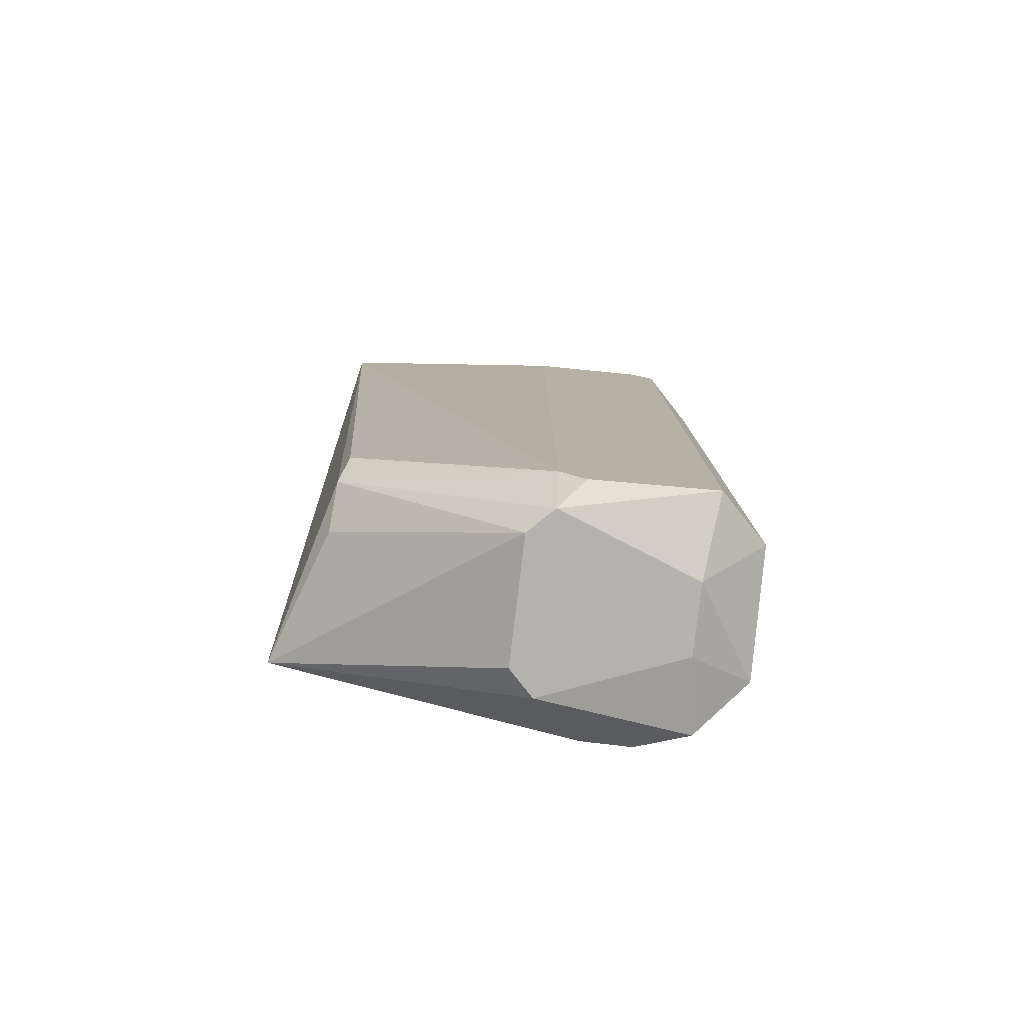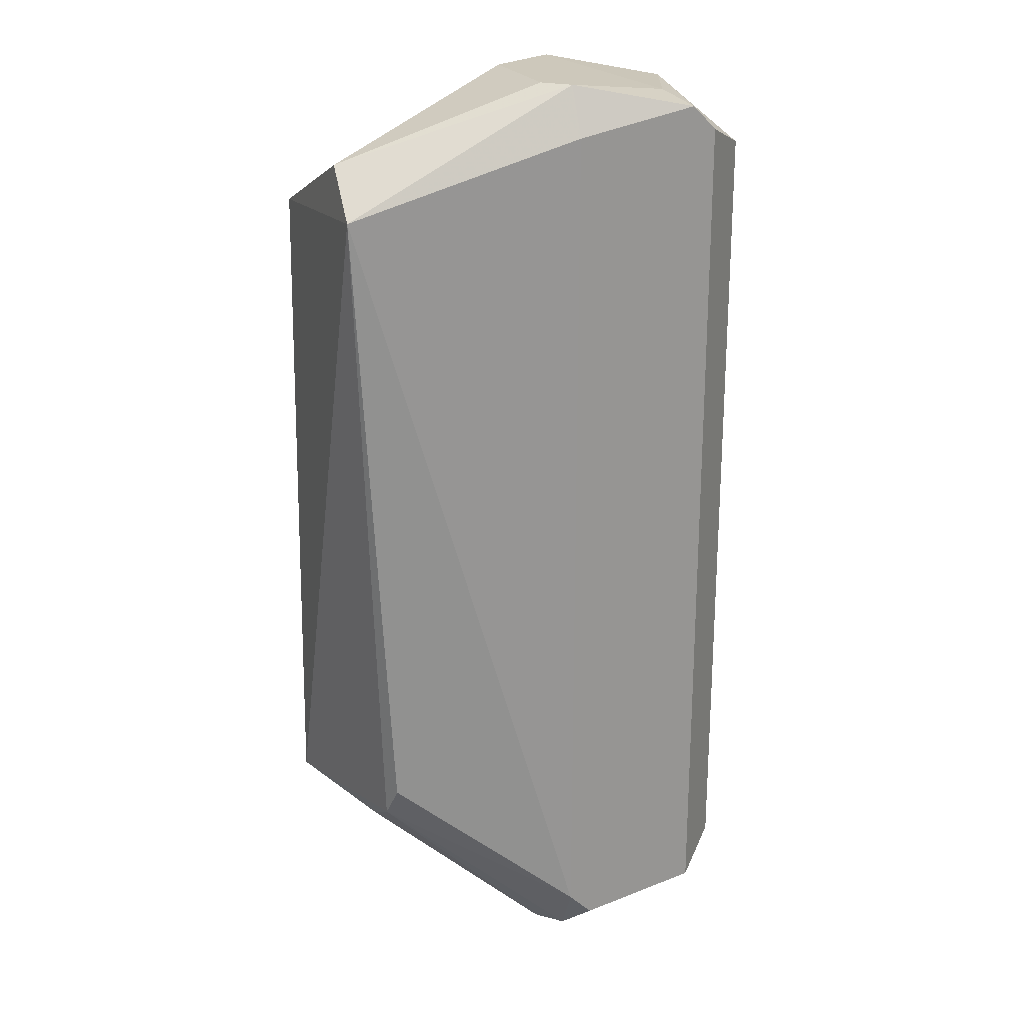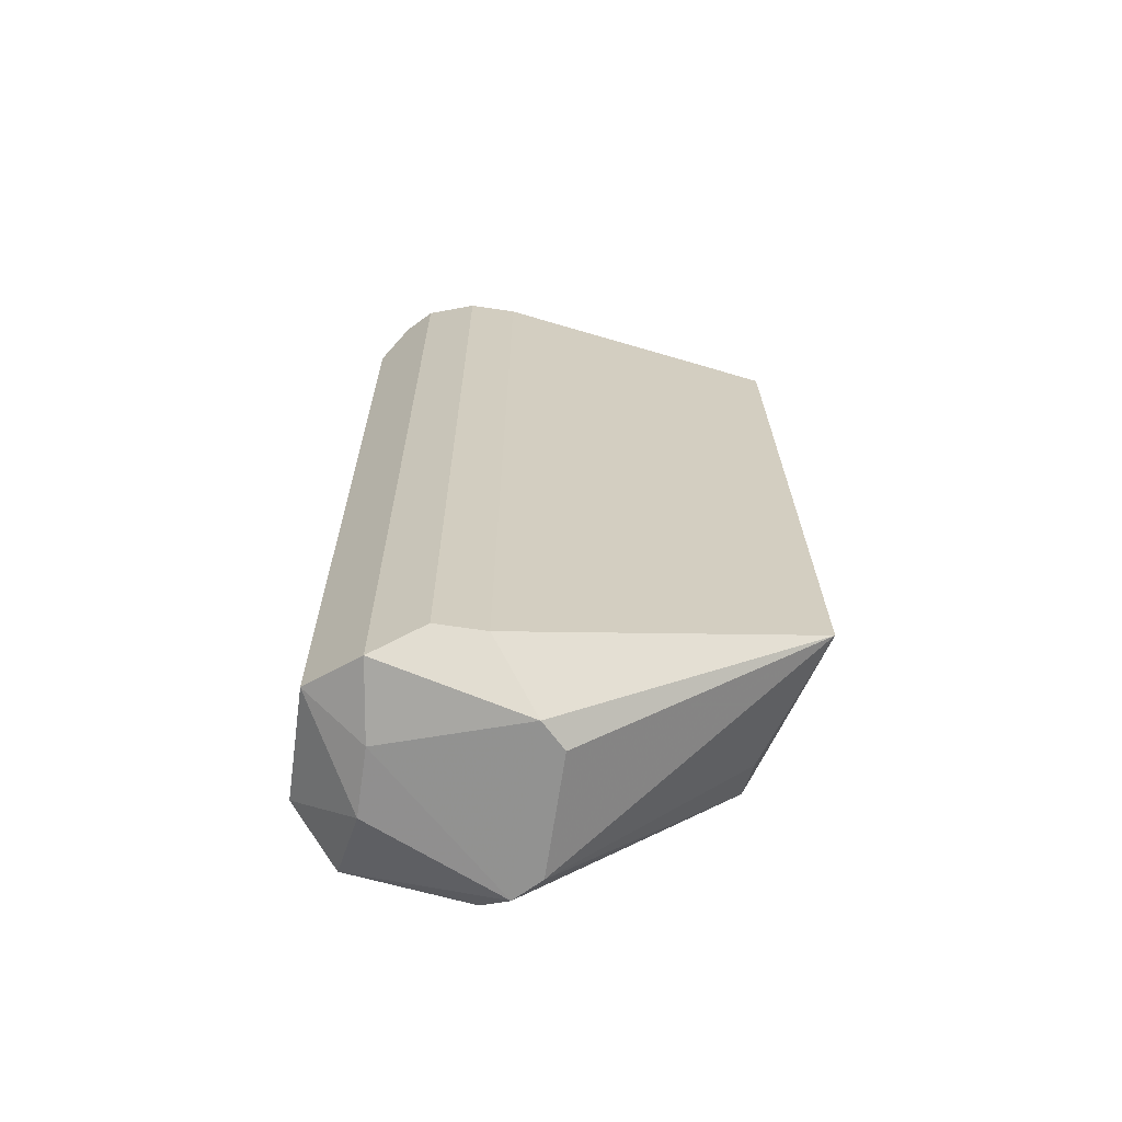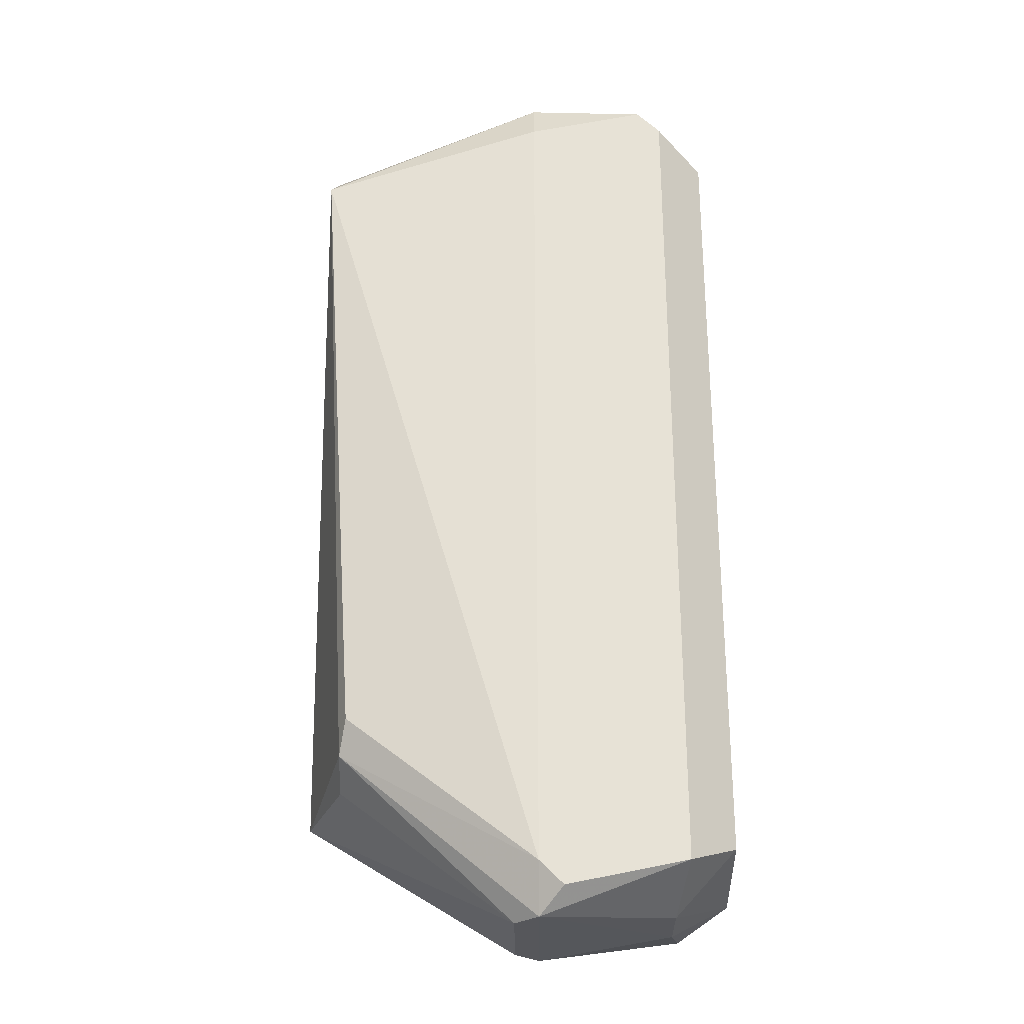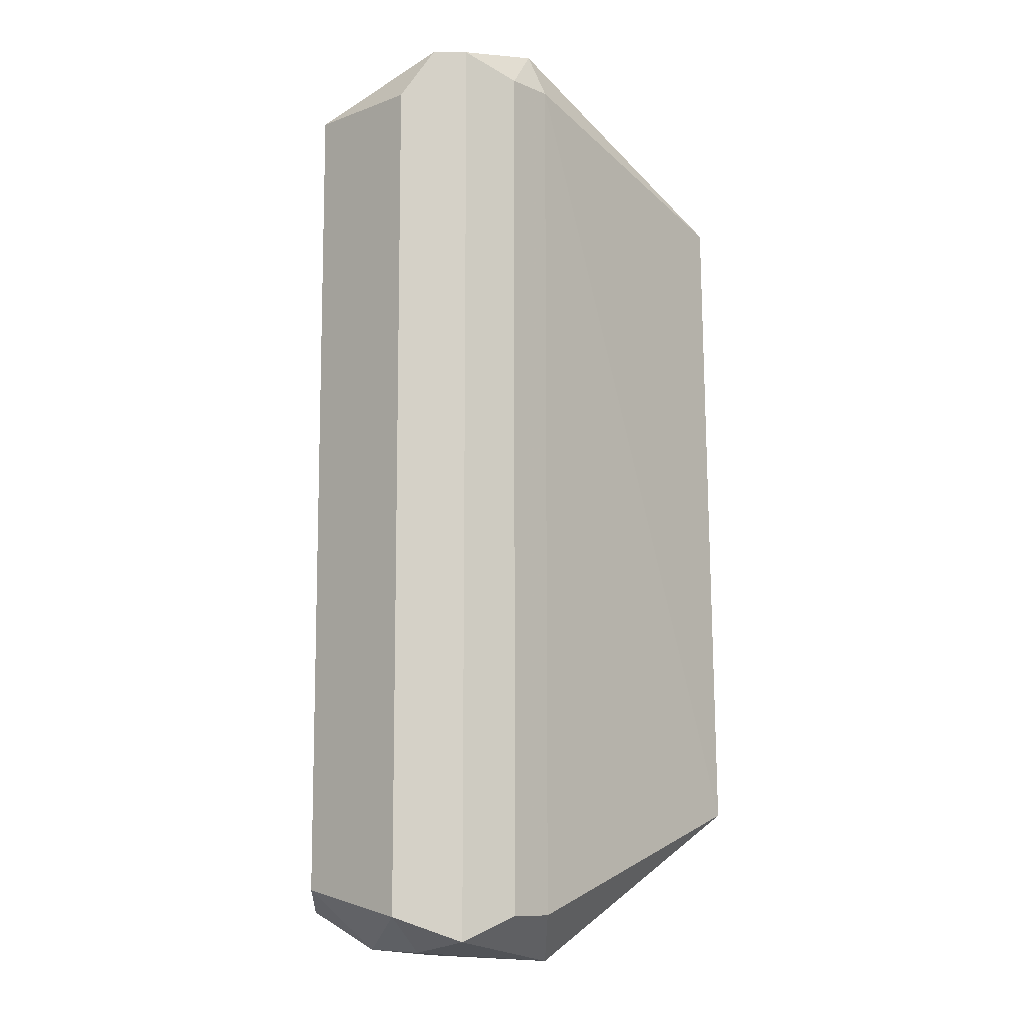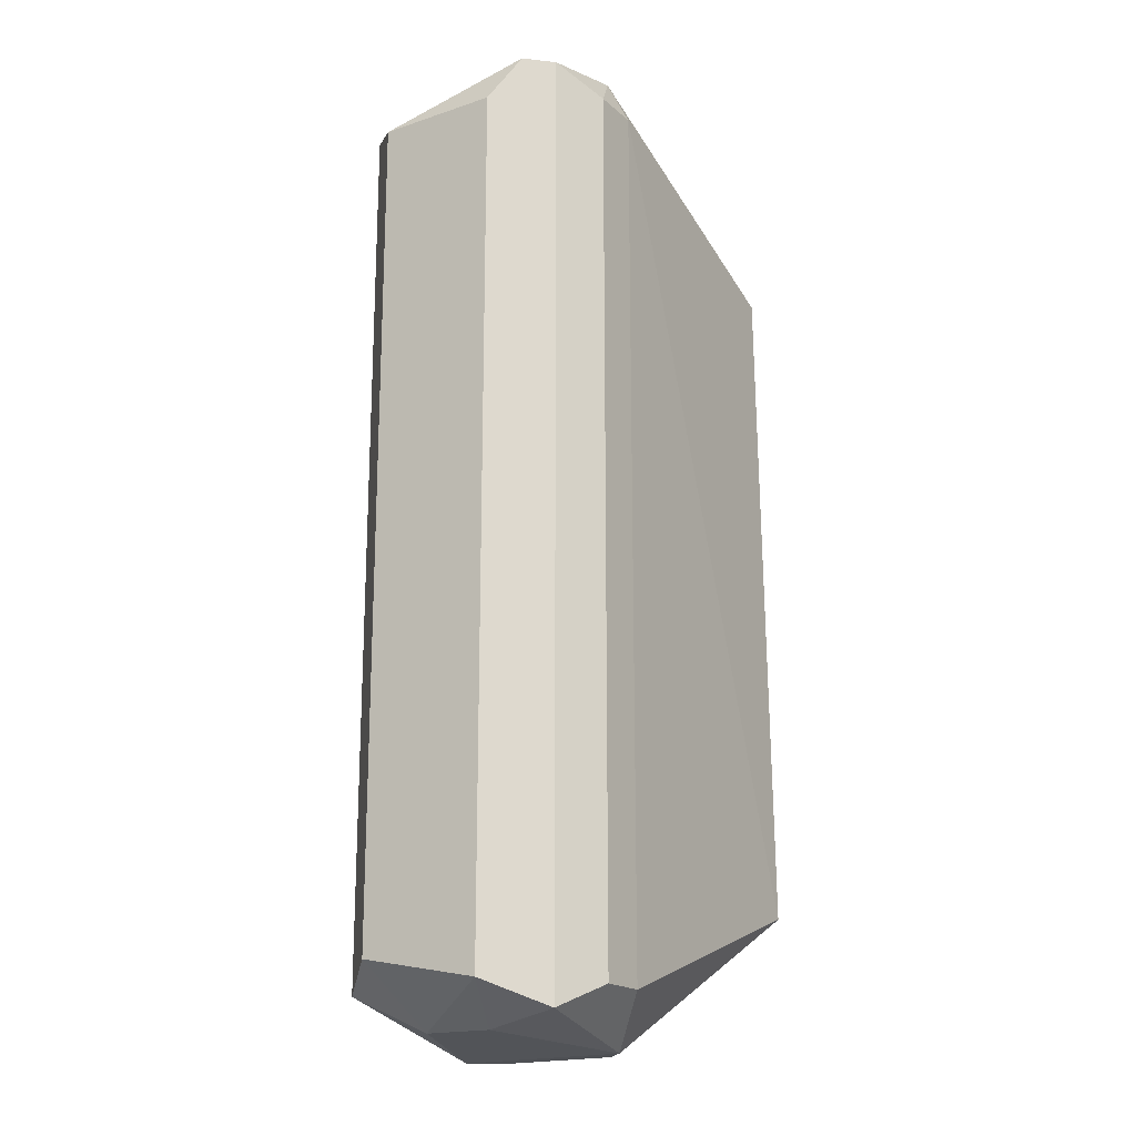
<metadata>
{"format":"obj","ext":"obj","renderer":"f3d","projection":"perspective","resolution":1024,"background":"white","views":[{"elev":-79.5,"azim":-6.8,"up":"+Y"},{"elev":22.0,"azim":-20.4,"up":"+Y"},{"elev":-66.2,"azim":171.5,"up":"+Y"},{"elev":-27.4,"azim":0.7,"up":"+Y"},{"elev":-10.3,"azim":133.5,"up":"+Y"},{"elev":-18.8,"azim":122.7,"up":"+Y"}]}
</metadata>
<code>
v 0.1683 -0.1755 0.001054
v 0.3444 -0.22 -0.03041
v 0.152 0.128 -0.05638
v 0.154 0.1367 0.03768
v 0.3229 -0.22 0.04493
v 0.3229 0.1782 -0.05193
v 0.1482 -0.1741 -0.05819
v 0.3121 0.1782 0.04493
v 0.3013 -0.22 -0.0627
v 0.269 -0.2307 0.04493
v 0.2476 0.1889 -0.03041
v 0.3444 0.1567 0.02339
v 0.2798 0.1674 -0.0627
v 0.1722 -0.1498 0.02912
v 0.2476 -0.2414 -0.03041
v 0.3444 0.1567 -0.03041
v 0.3444 -0.2092 0.02339
v 0.1554 0.1574 0.01406
v 0.2583 0.1889 0.03416
v 0.2476 -0.2414 0.02339
v 0.3229 -0.2307 -0.05193
v 0.2583 0.1674 0.04493
v 0.3178 -0.236 0.01108
v 0.2798 0.1889 -0.05193
v 0.3013 0.1674 -0.0627
v 0.3229 0.1674 0.04493
v 0.169 -0.1645 0.02074
v 0.2583 -0.22 0.04493
v 0.2798 -0.22 -0.0627
v 0.2583 -0.2414 -0.04116
v 0.3336 0.1782 -0.04116
v 0.2583 -0.2414 0.03416
v 0.3075 0.1823 0.0209
v 0.2476 0.1889 0.02339
v 0.3179 -0.2364 -0.01888
f 32 30 35
f 4 3 7
f 5 8 10
f 7 3 13
f 2 6 16
f 12 2 16
f 2 12 17
f 12 5 17
f 3 4 18
f 11 3 18
f 18 4 19
f 1 7 20
f 7 15 20
f 6 2 21
f 9 6 21
f 10 8 22
f 19 4 22
f 8 19 22
f 2 17 23
f 17 5 23
f 3 11 24
f 13 3 24
f 11 19 24
f 6 9 25
f 9 13 25
f 24 6 25
f 13 24 25
f 8 5 26
f 5 12 26
f 12 8 26
f 7 1 27
f 4 7 27
f 14 4 27
f 1 20 27
f 4 14 28
f 22 4 28
f 10 22 28
f 14 27 28
f 7 13 29
f 13 9 29
f 15 7 30
f 20 15 30
f 9 21 30
f 7 29 30
f 29 9 30
f 8 12 31
f 16 6 31
f 12 16 31
f 6 24 31
f 5 10 32
f 23 5 32
f 27 20 32
f 28 27 32
f 10 28 32
f 20 30 32
f 19 8 33
f 24 19 33
f 8 31 33
f 31 24 33
f 11 18 34
f 19 11 34
f 18 19 34
f 21 2 35
f 2 23 35
f 30 21 35
f 23 32 35

</code>
